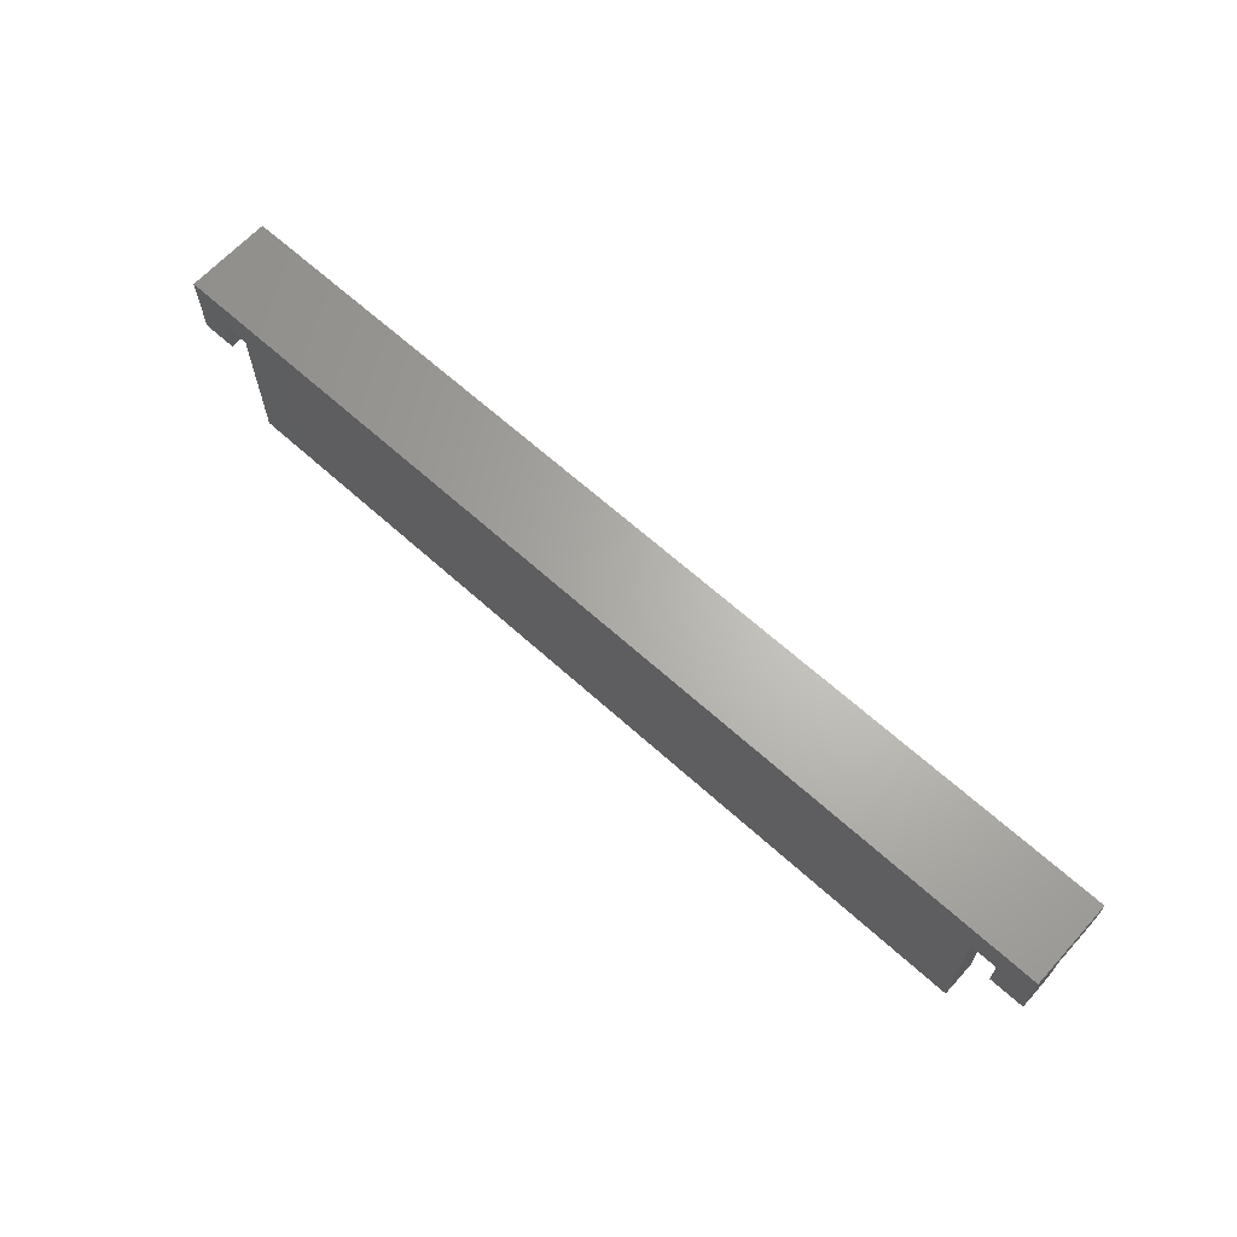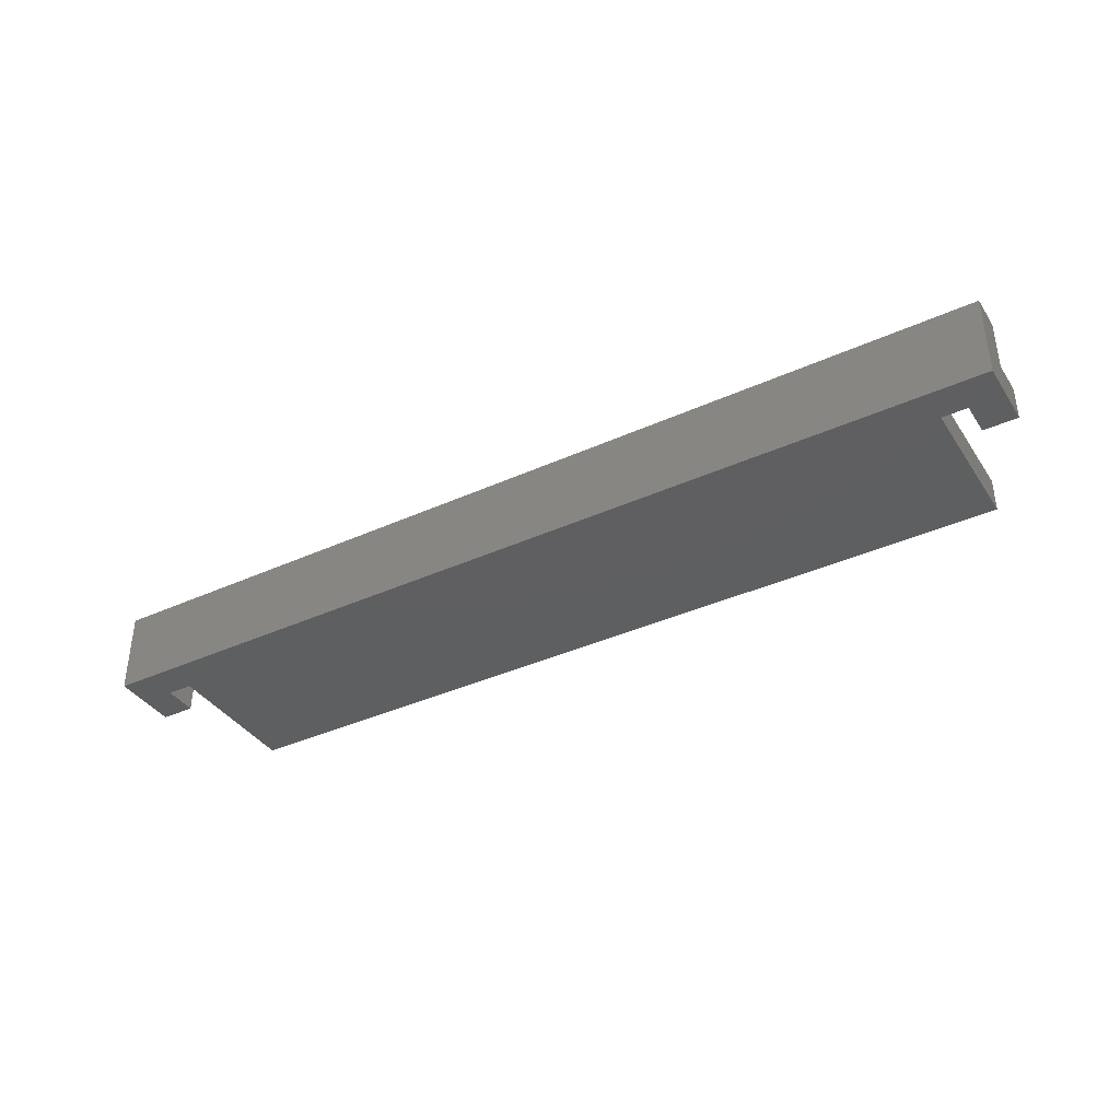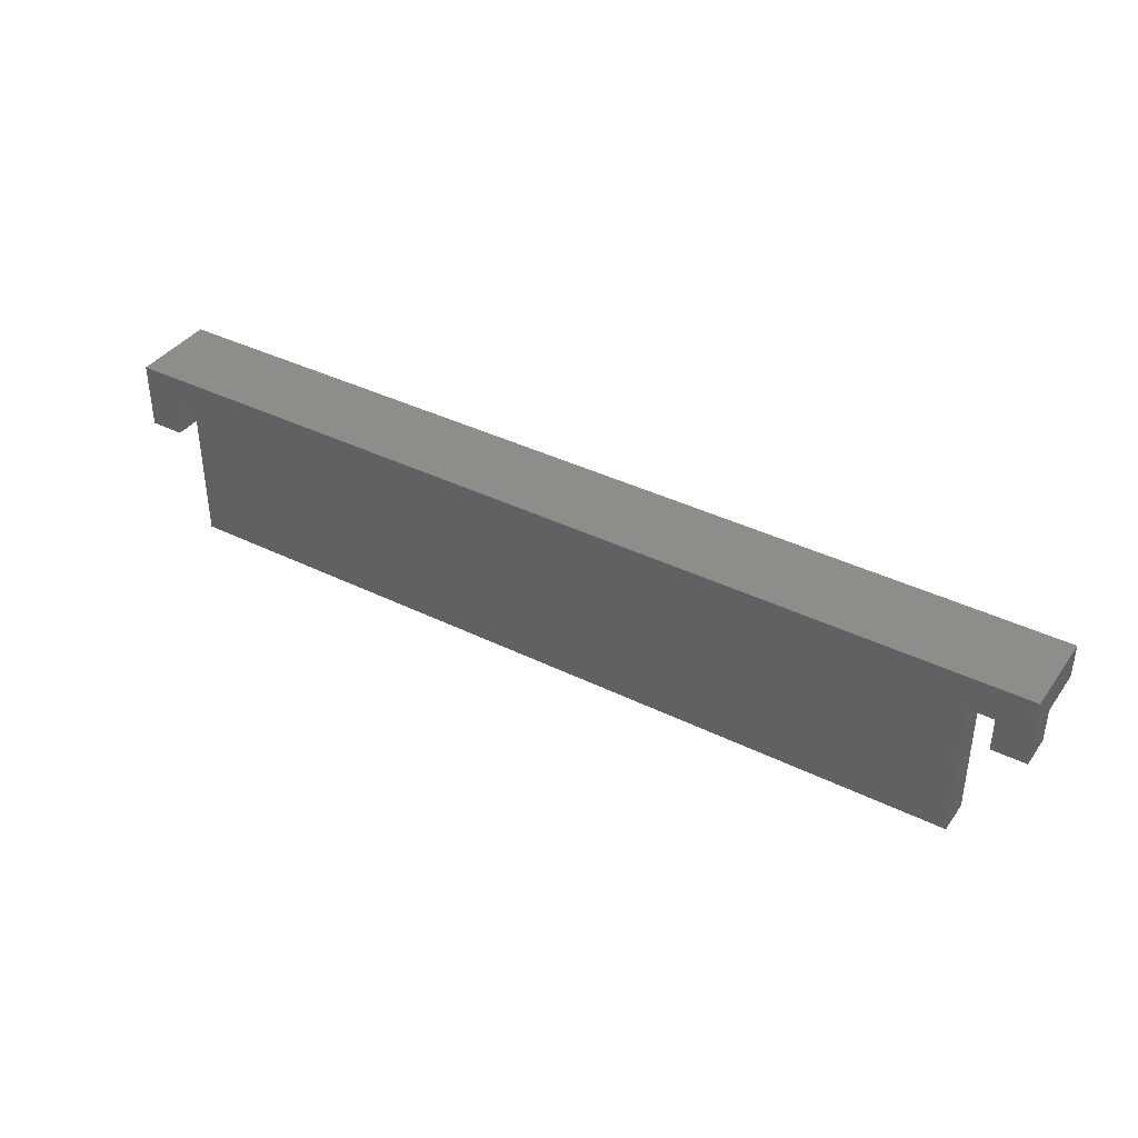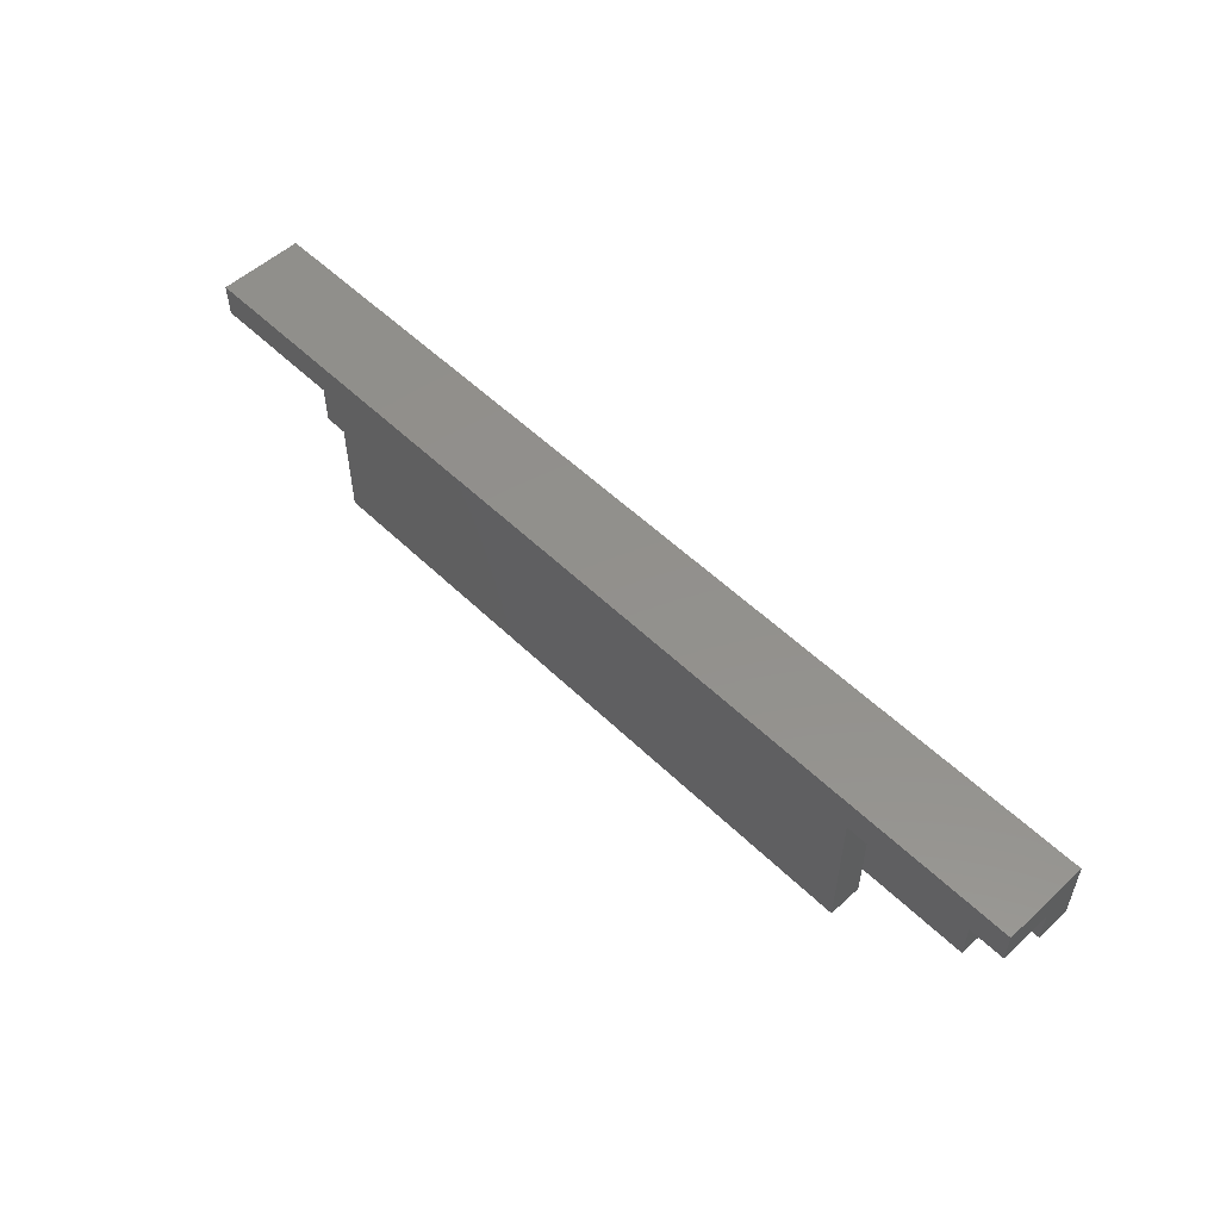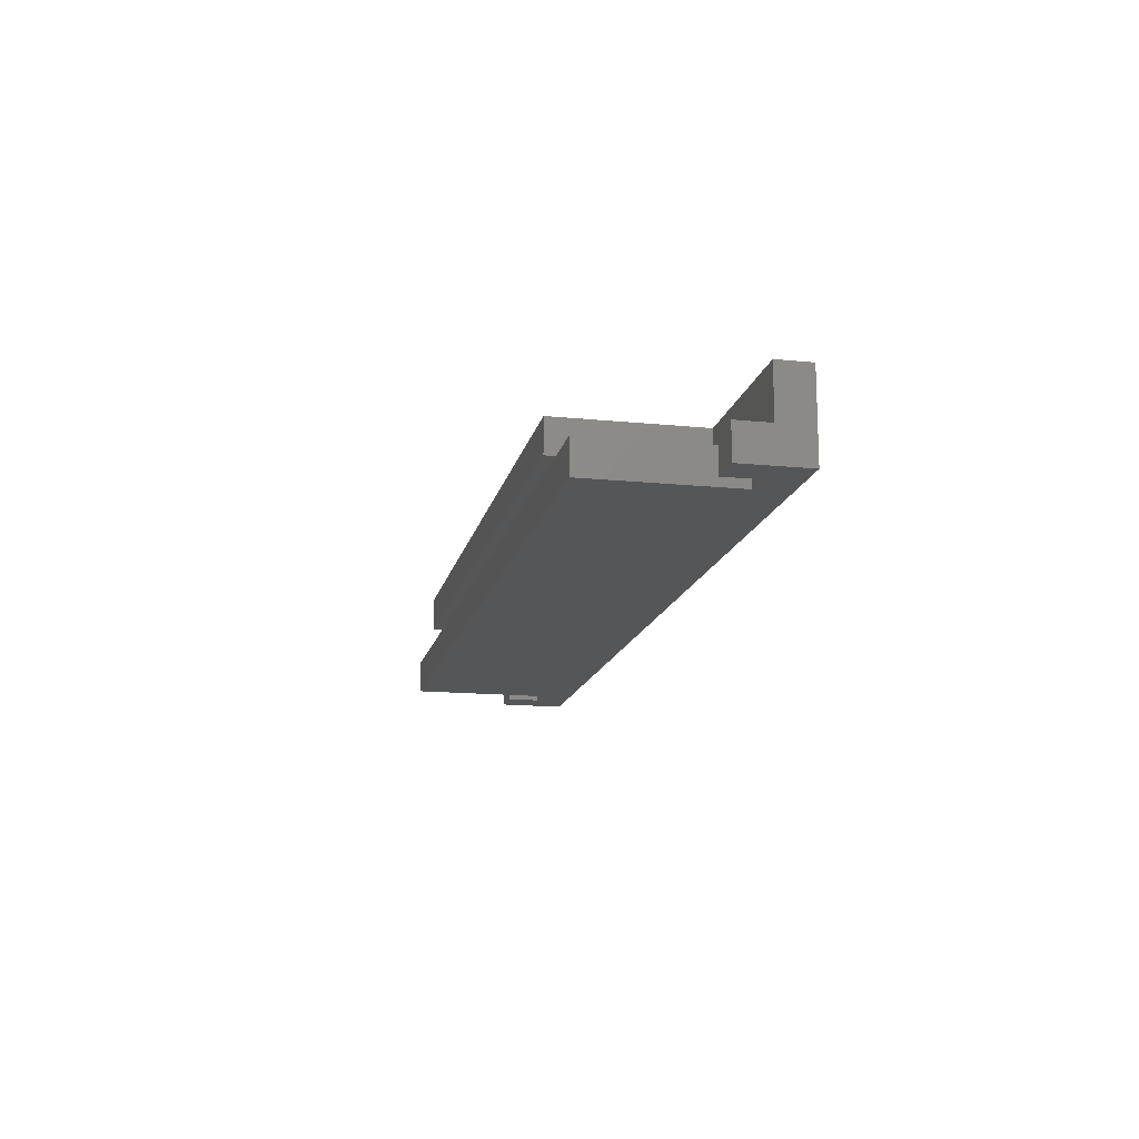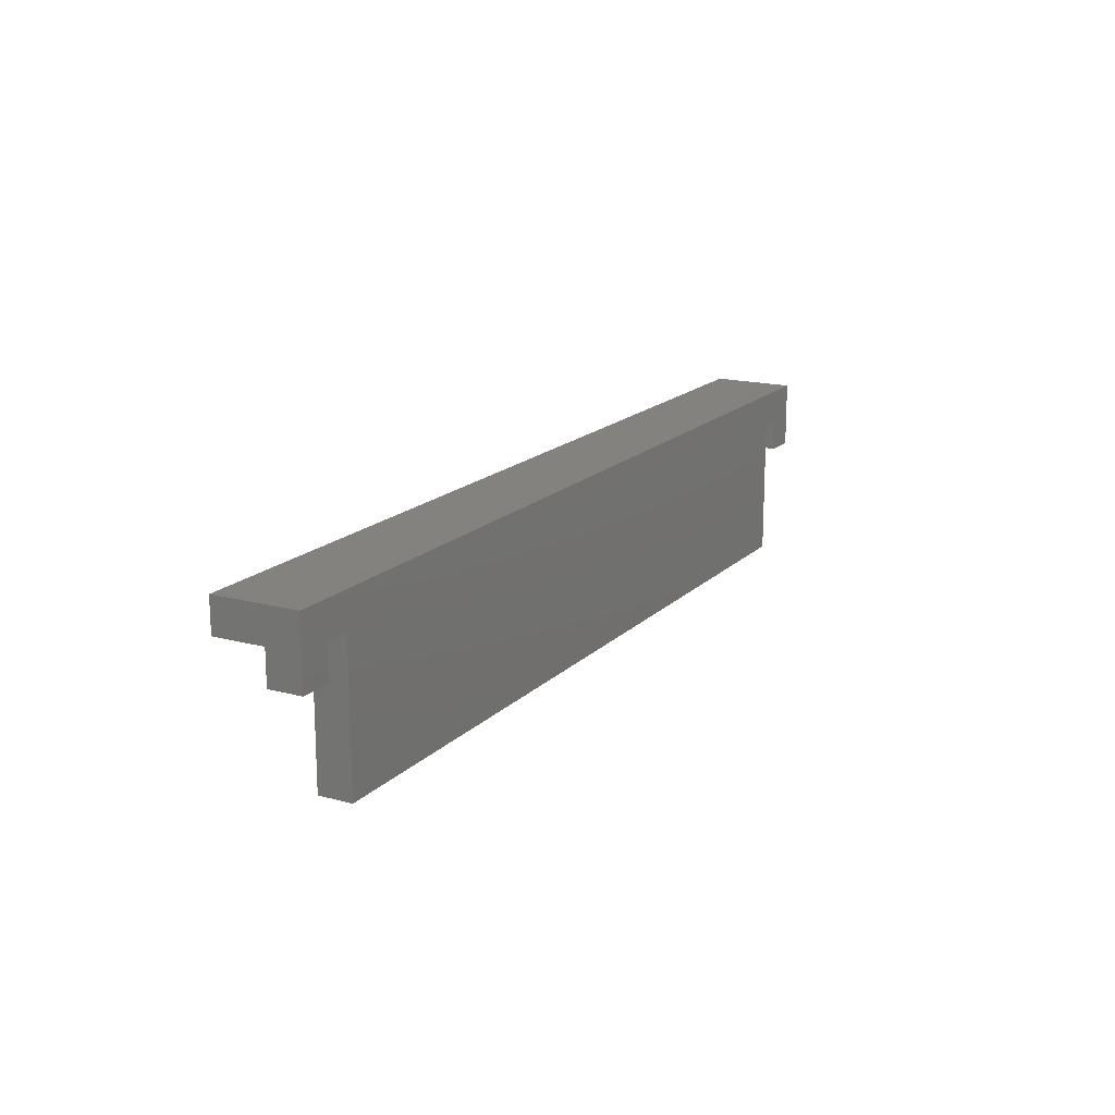
<metadata>
{"format":"stl","ext":"stl","renderer":"f3d","projection":"perspective","resolution":1024,"background":"white","views":[{"elev":65.2,"azim":42.3,"up":"+Z"},{"elev":-38.2,"azim":29.9,"up":"+Y"},{"elev":38.8,"azim":31.7,"up":"+Z"},{"elev":53.8,"azim":-134.2,"up":"+Z"},{"elev":-15.1,"azim":-102.1,"up":"+Y"},{"elev":16.6,"azim":-61.3,"up":"+Z"}]}
</metadata>
<code>
# stl→obj: 36 verts, 68 faces
v 98 0 37
v 98 4 20
v 98 4 37
v 98 0 20
v 0 0 37
v -3 0 37
v 0 4 37
v 101 0 37
v 101 4 37
v 105 10 37
v 105 4 37
v 86 10 37
v 86 6 37
v 12 6 37
v 12 10 37
v -3 4 37
v -7 10 37
v -7 4 37
v 0 0 20
v 0 4 20
v -7 0 41
v -7 0 33
v -3 0 33
v 105 0 41
v 105 0 33
v 101 0 33
v 105 10 41
v 105 4 33
v 101 4 33
v -3 4 33
v -7 4 33
v -7 10 41
v 86 10 20
v 12 10 20
v 86 6 20
v 12 6 20
f 1 2 3
f 2 1 4
f 5 6 7
f 8 1 9
f 9 10 11
f 3 9 1
f 9 3 10
f 12 3 13
f 3 12 10
f 3 14 13
f 7 14 3
f 7 15 14
f 16 7 6
f 17 7 16
f 17 16 18
f 7 17 15
f 19 2 4
f 2 19 20
f 19 7 20
f 7 19 5
f 2 7 3
f 7 2 20
f 19 1 5
f 1 19 4
f 5 21 6
f 22 6 21
f 6 22 23
f 21 5 24
f 1 24 5
f 8 24 1
f 25 8 26
f 8 25 24
f 27 11 10
f 24 11 27
f 25 11 24
f 11 25 28
f 26 28 25
f 28 26 29
f 26 9 29
f 9 26 8
f 28 9 11
f 9 28 29
f 6 30 16
f 30 6 23
f 22 30 23
f 30 22 31
f 31 22 18
f 18 32 17
f 18 21 32
f 21 18 22
f 30 18 16
f 18 30 31
f 32 24 27
f 24 32 21
f 33 15 12
f 15 33 34
f 12 27 10
f 27 12 32
f 15 32 12
f 32 15 17
f 13 33 12
f 33 13 35
f 36 33 35
f 33 36 34
f 36 15 34
f 15 36 14
f 36 13 14
f 13 36 35

</code>
